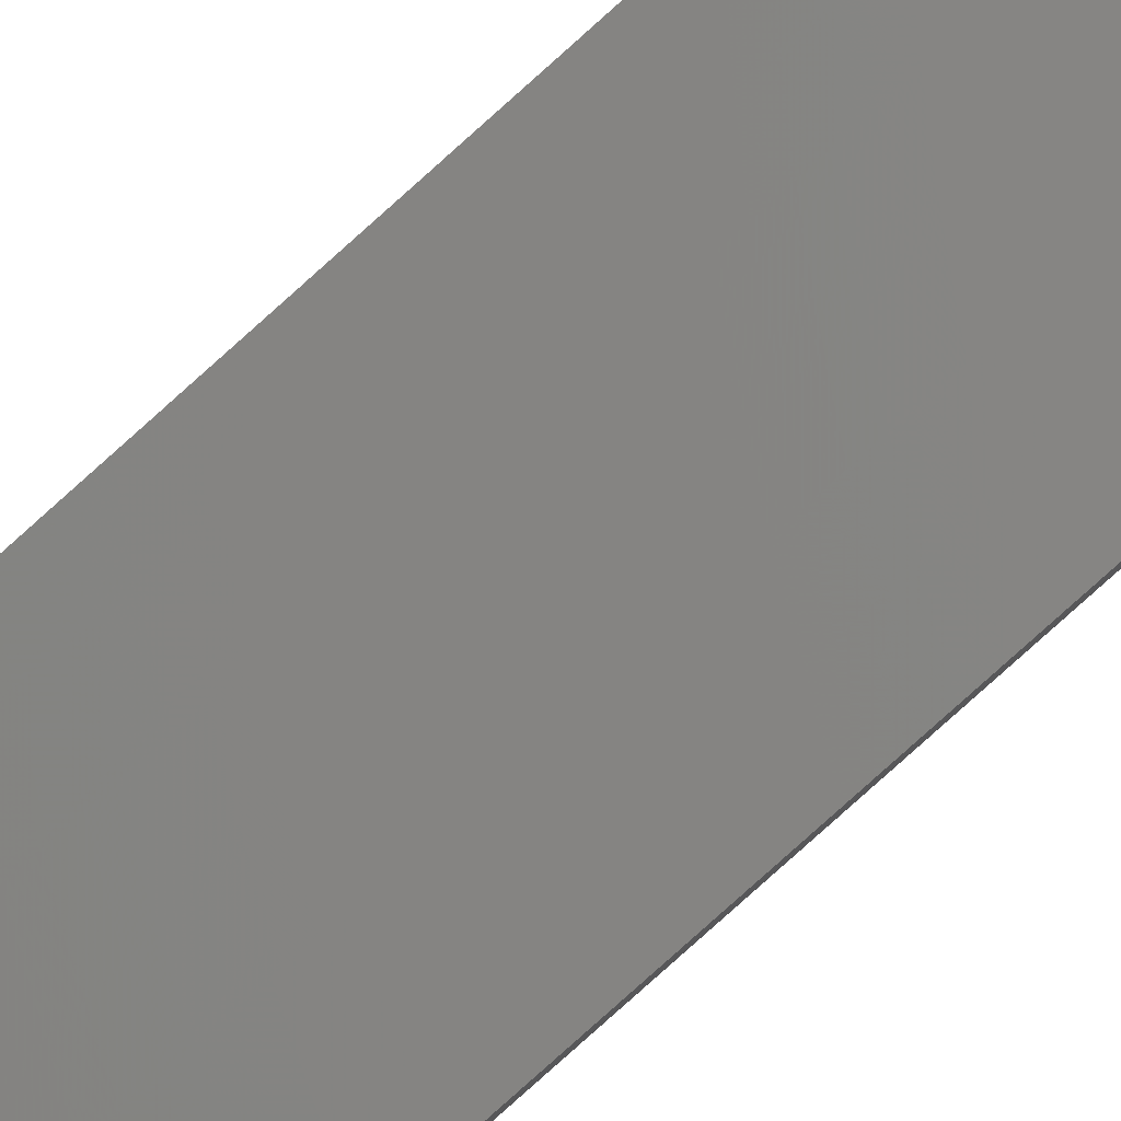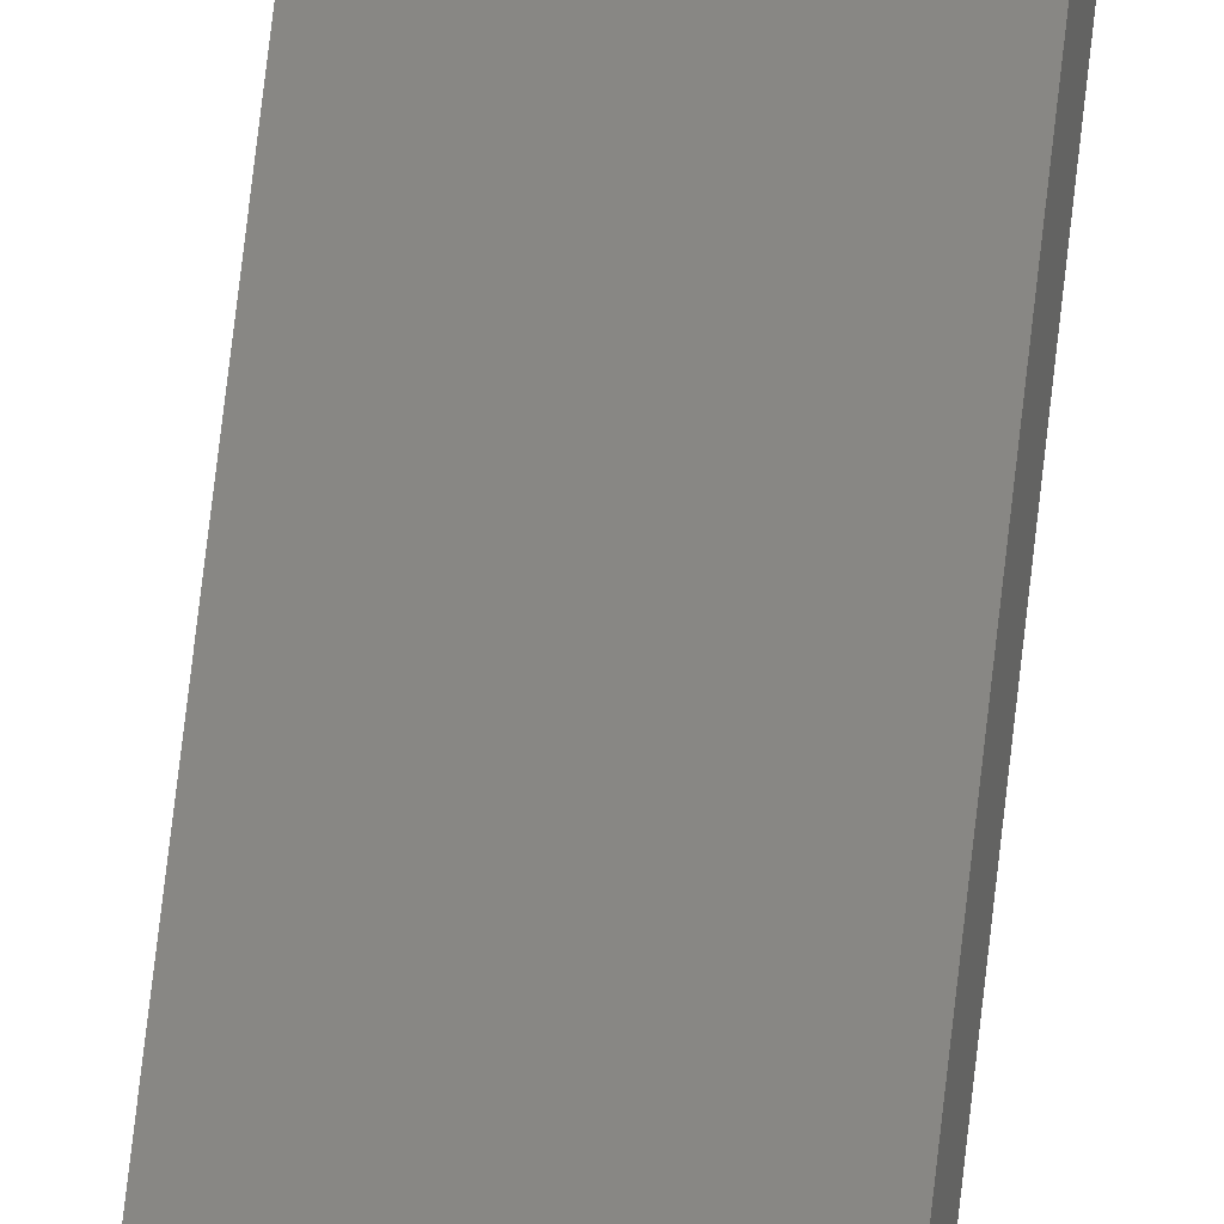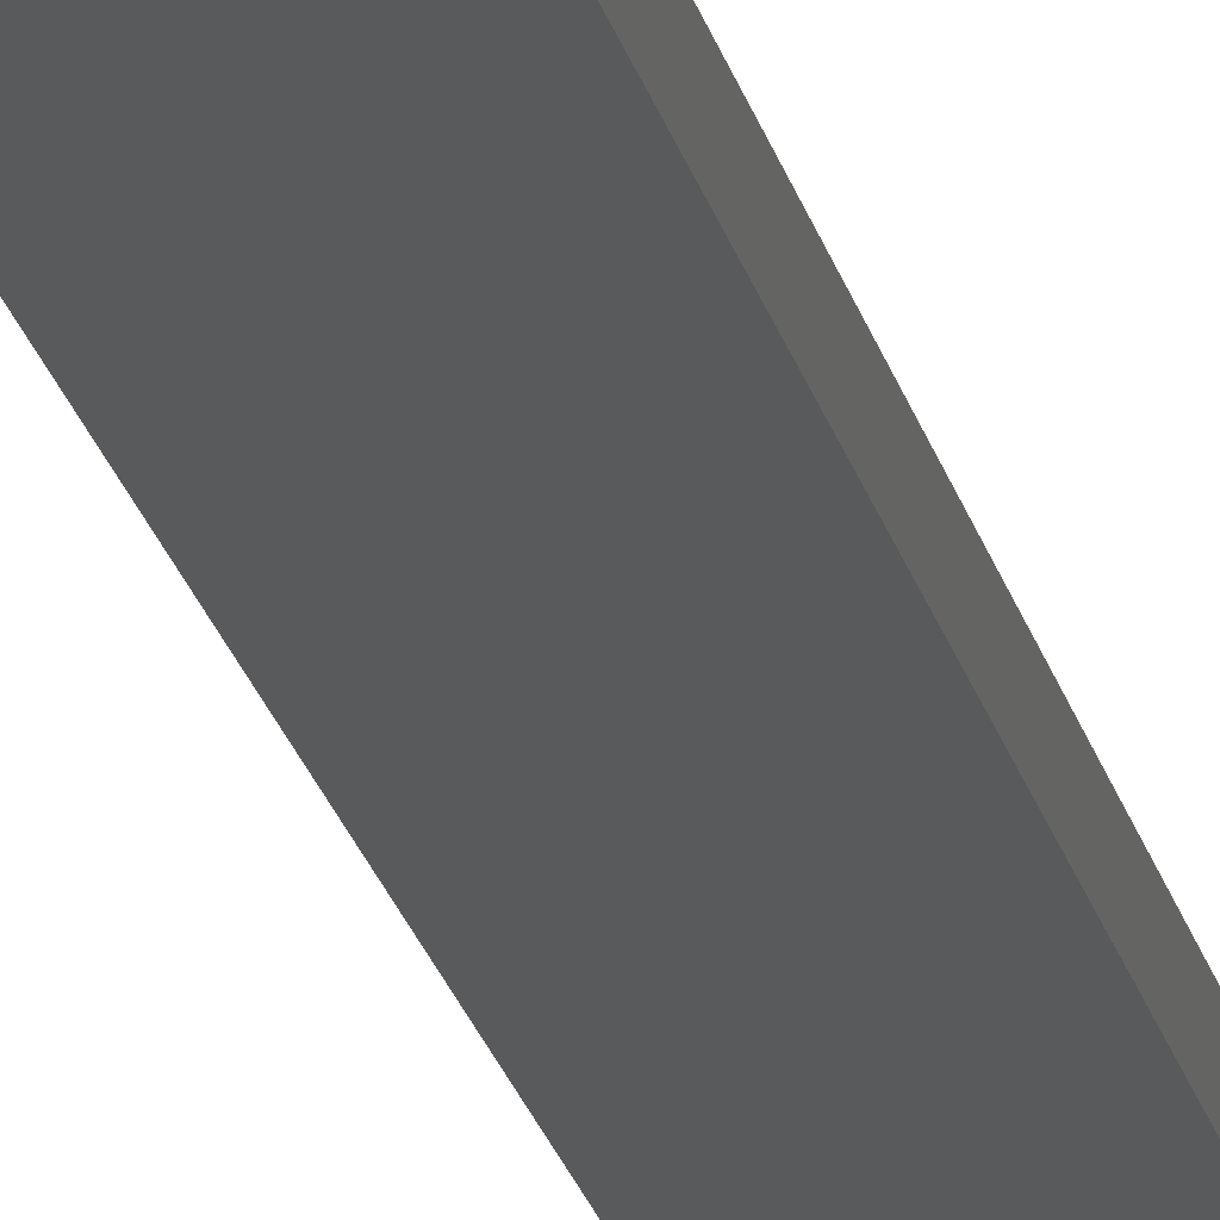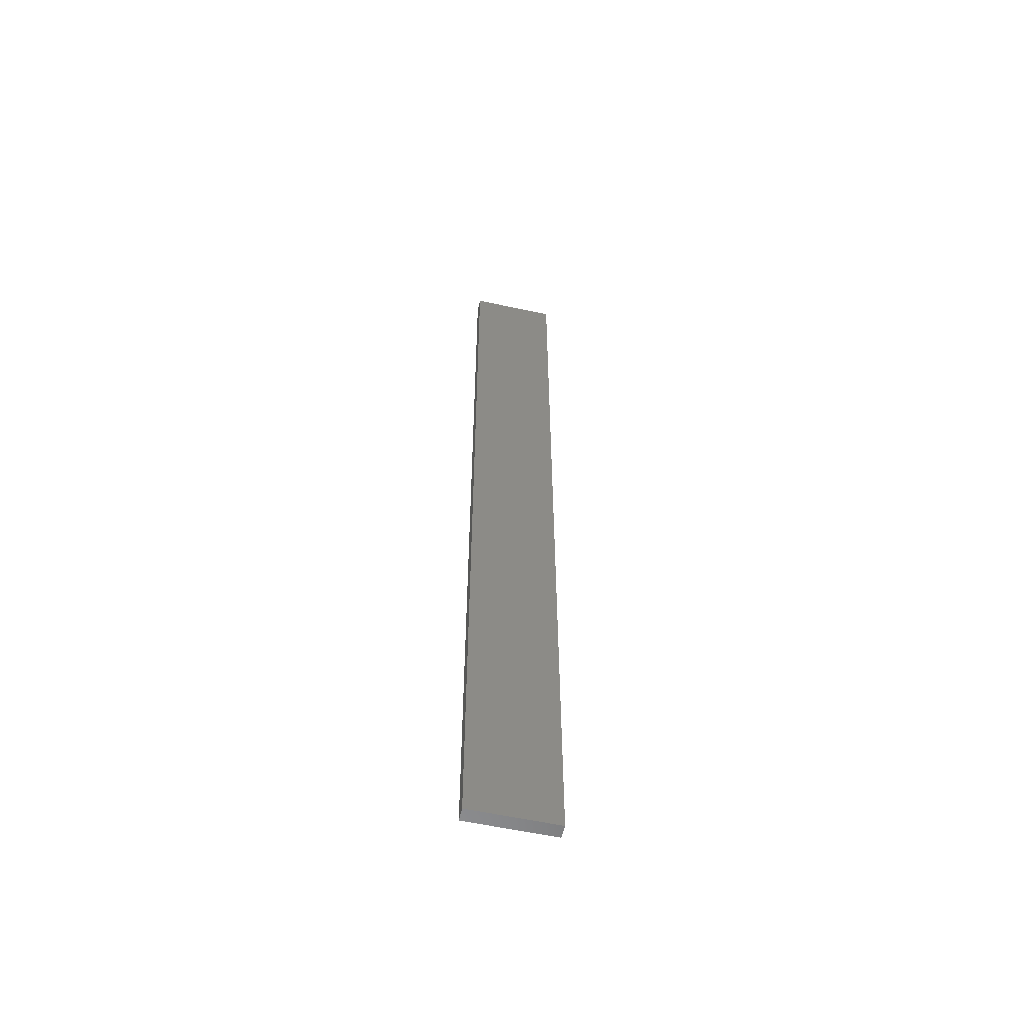
<metadata>
{"format":"stl","ext":"stl","renderer":"f3d","projection":"perspective","resolution":1024,"background":"white","views":[{"elev":-79.2,"azim":132.0,"up":"+Y"},{"elev":76.5,"azim":6.6,"up":"+Y"},{"elev":-22.0,"azim":-167.5,"up":"+Y"},{"elev":-57.7,"azim":179.4,"up":"+Z"}]}
</metadata>
<code>
# stl→obj: 16 verts, 28 faces
v 19.15 -2.377 124
v 19.15 -2.377 120.4
v 19.26 -2.355 120.4
v 19.26 -2.355 124
v 19.37 -2.332 120.4
v 19.37 -2.332 124
v 19.47 -2.309 124
v 19.47 -2.309 120.4
v 19.46 -2.26 120.4
v 19.46 -2.26 124
v 19.14 -2.328 120.4
v 19.25 -2.306 124
v 19.25 -2.306 120.4
v 19.14 -2.328 124
v 19.36 -2.283 124
v 19.36 -2.283 120.4
f 1 2 3
f 4 3 5
f 4 1 3
f 6 4 5
f 7 5 8
f 7 6 5
f 7 9 10
f 8 9 7
f 11 12 13
f 14 12 11
f 13 15 16
f 12 15 13
f 16 10 9
f 15 10 16
f 14 11 1
f 11 2 1
f 16 9 8
f 5 16 8
f 13 16 5
f 3 13 5
f 11 13 3
f 2 11 3
f 10 15 7
f 15 6 7
f 12 4 15
f 15 4 6
f 14 1 12
f 12 1 4

</code>
